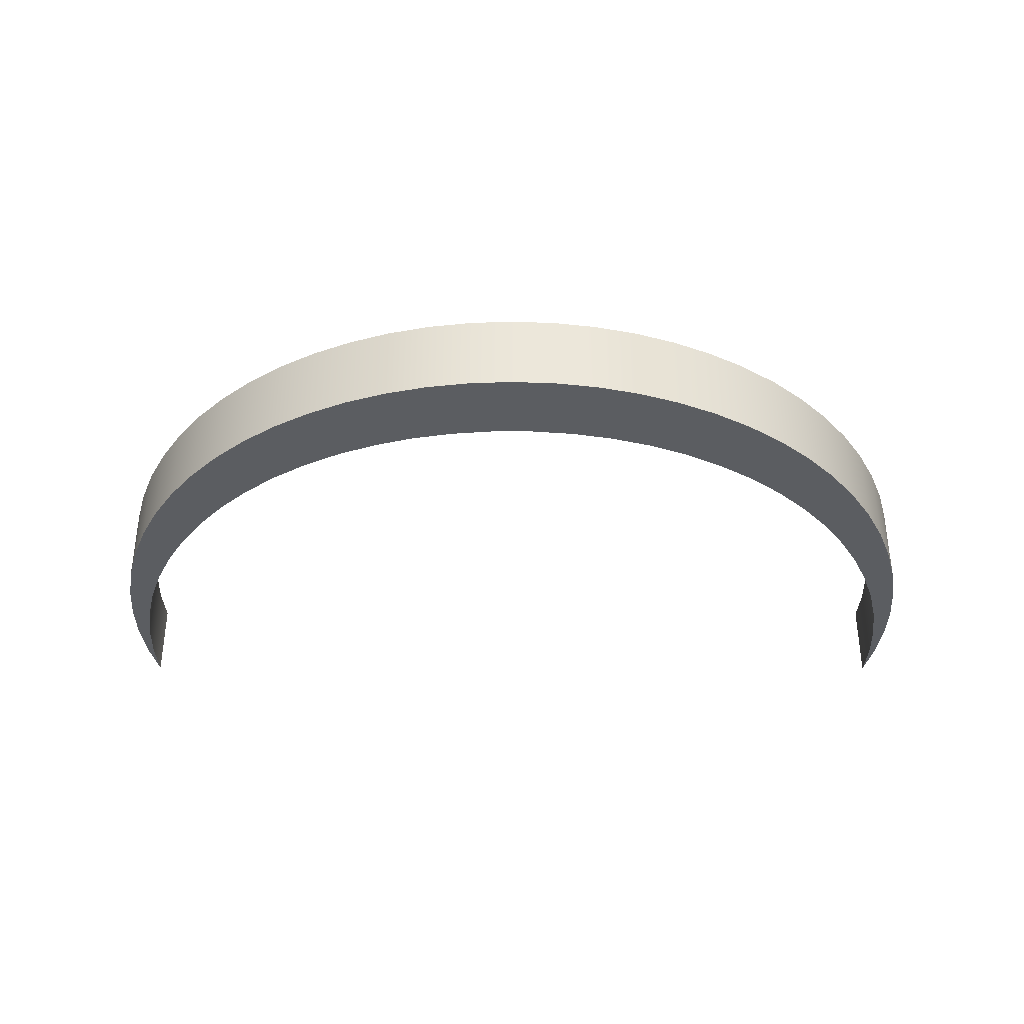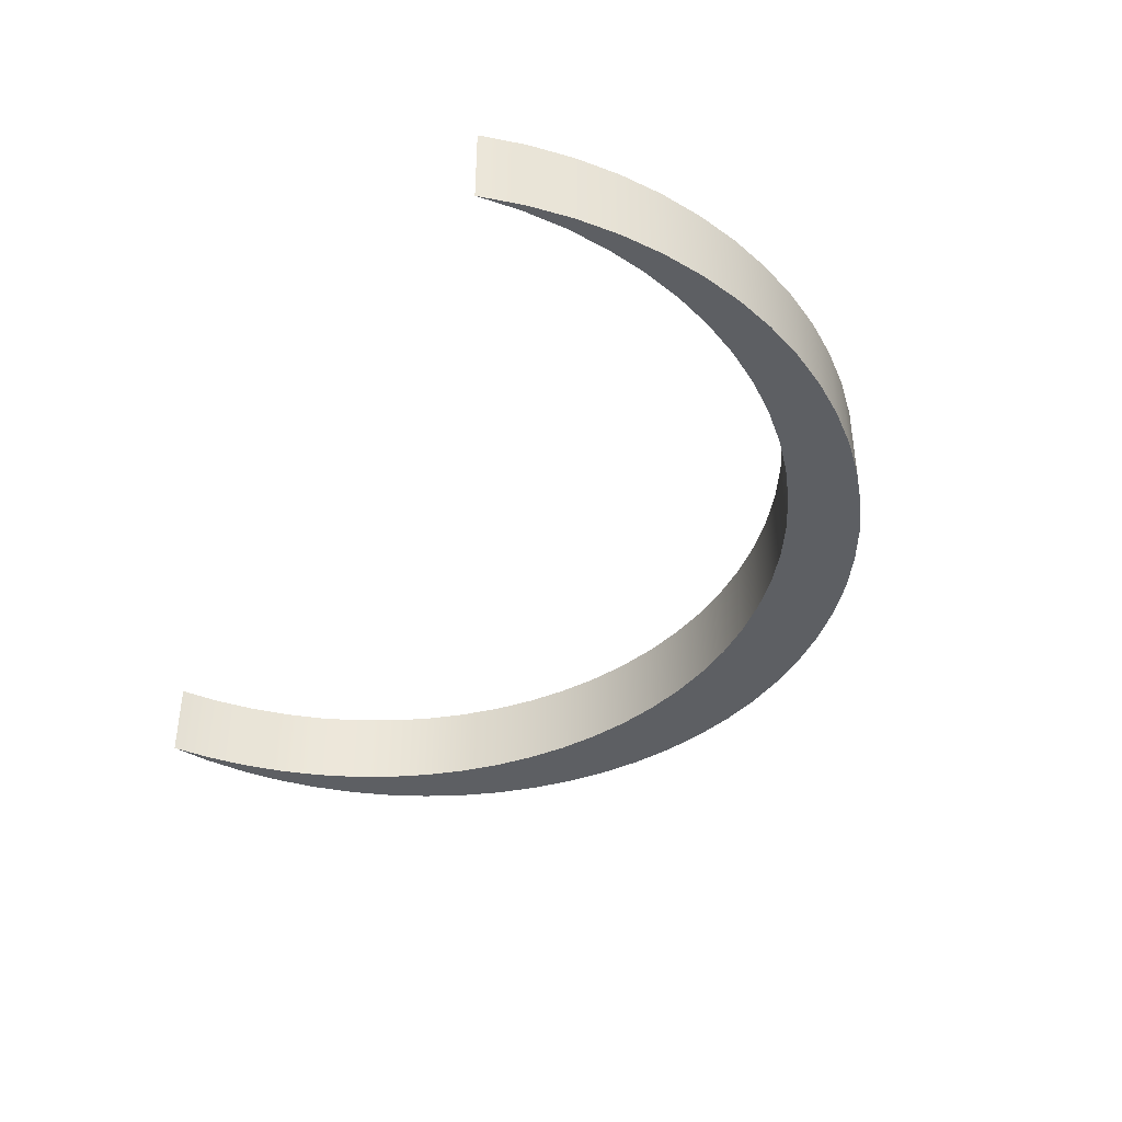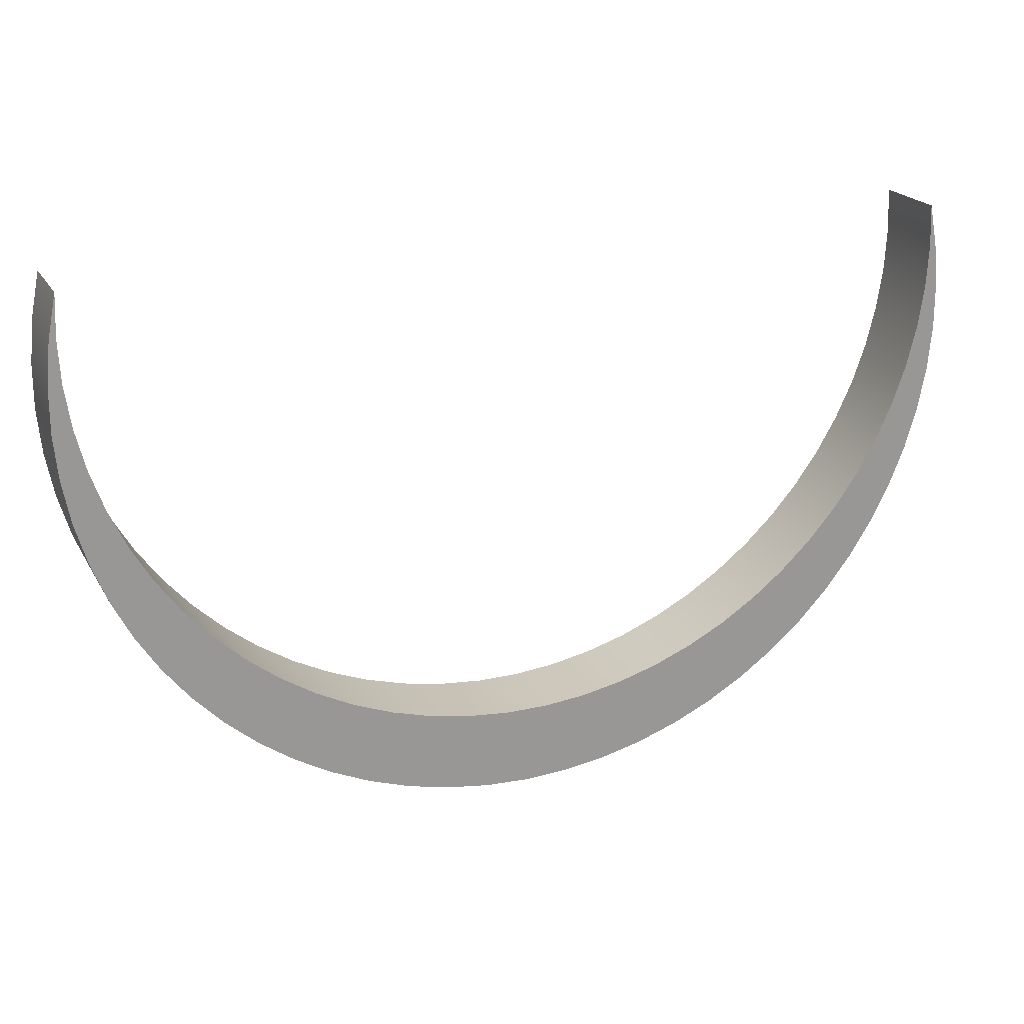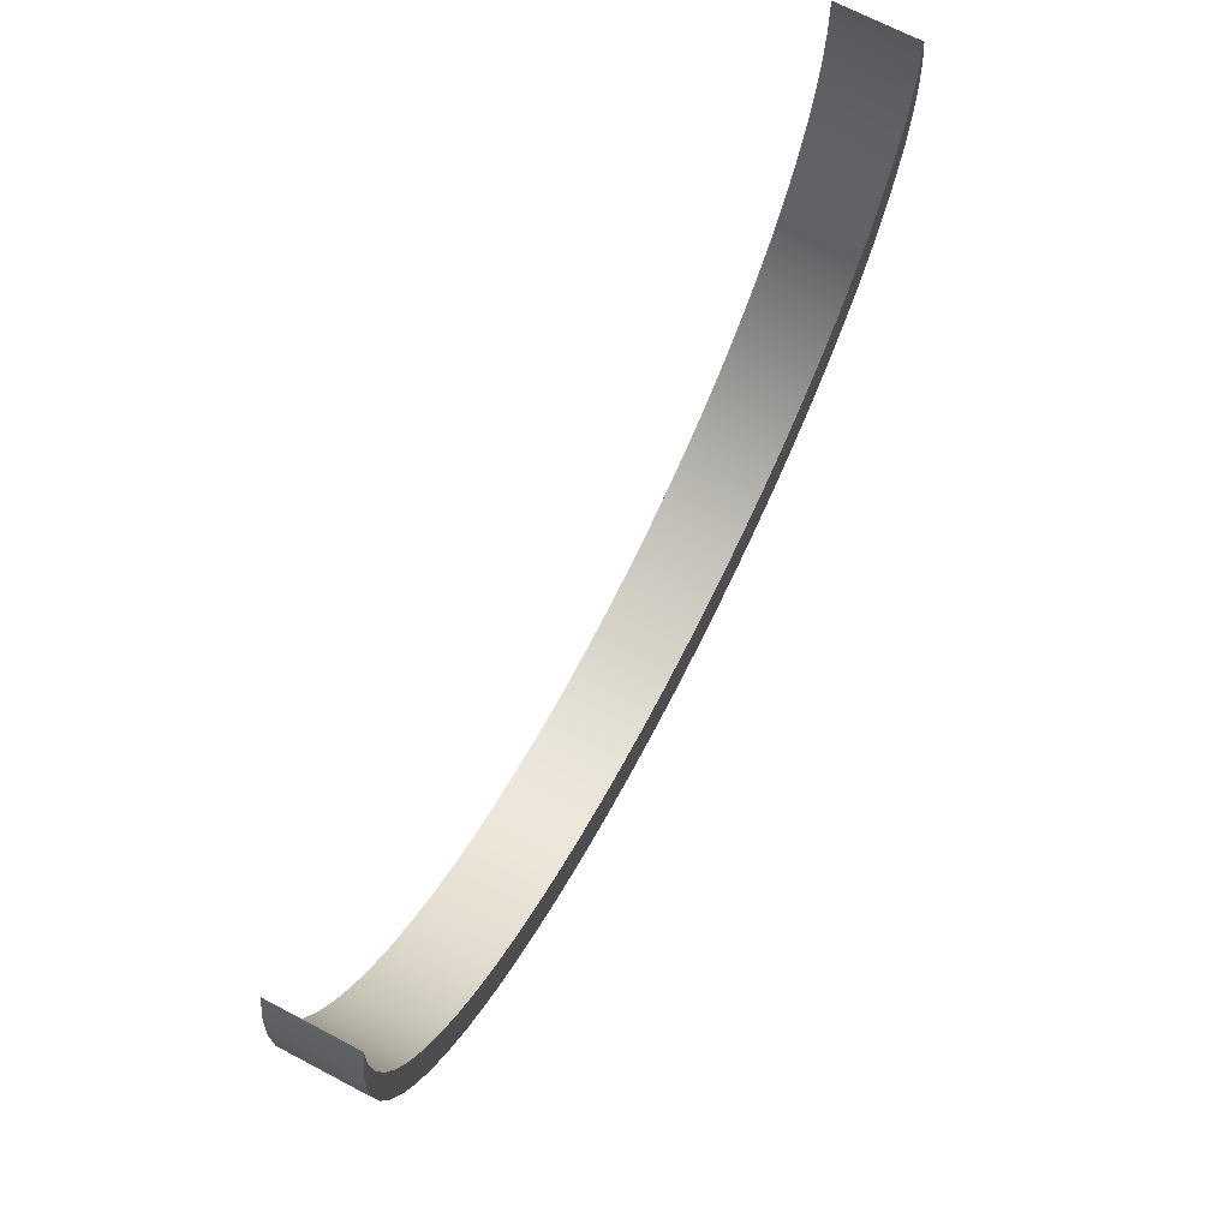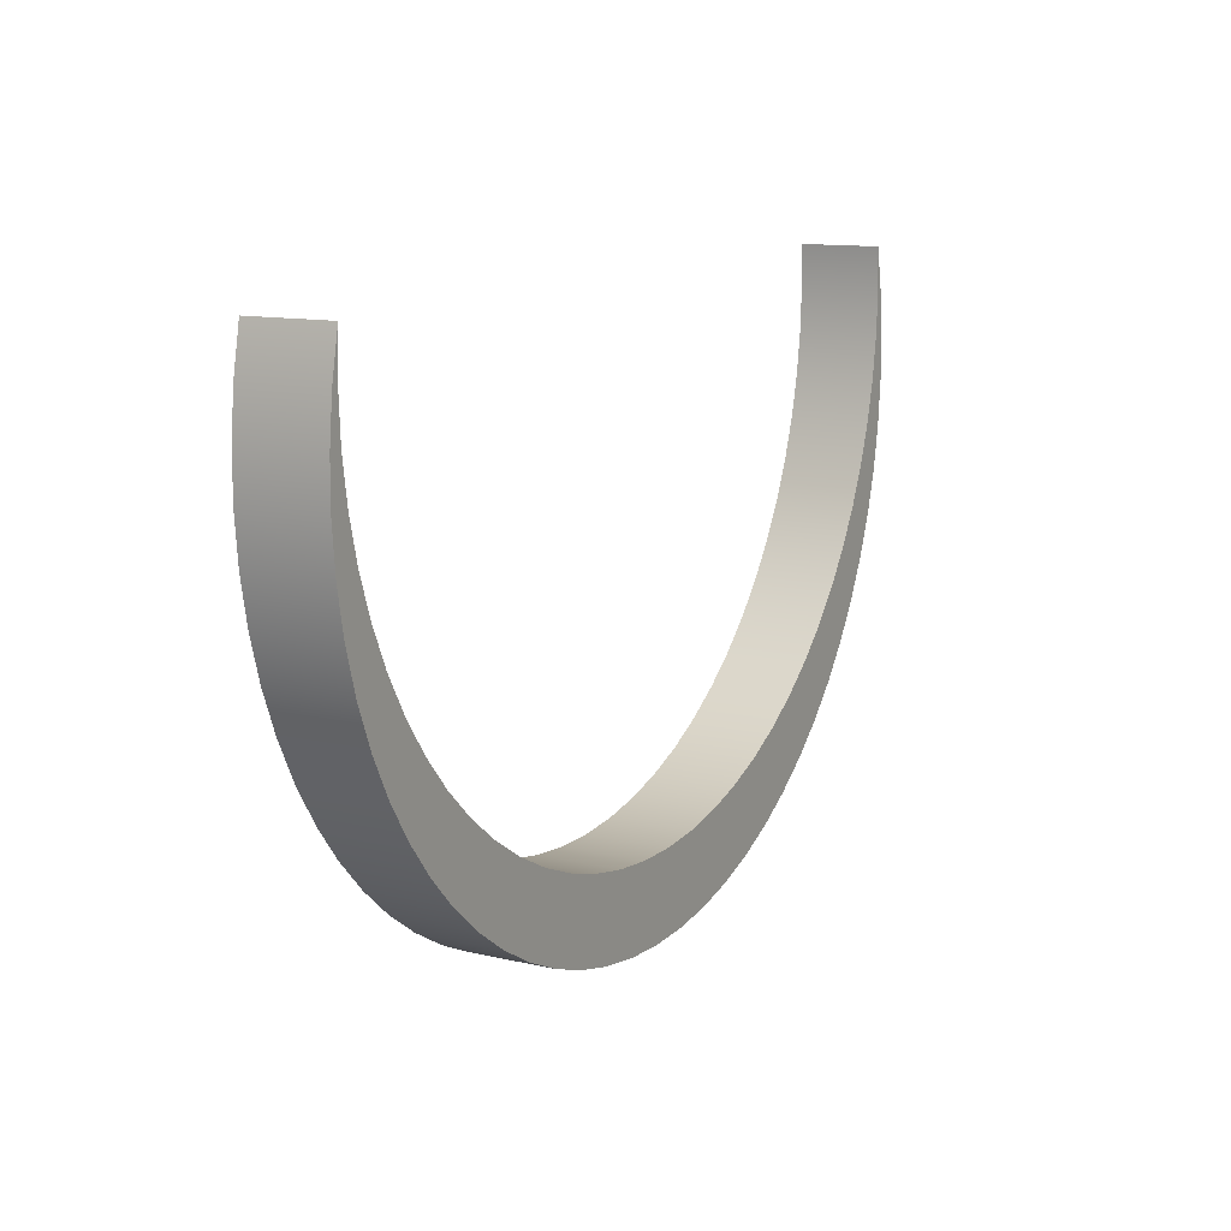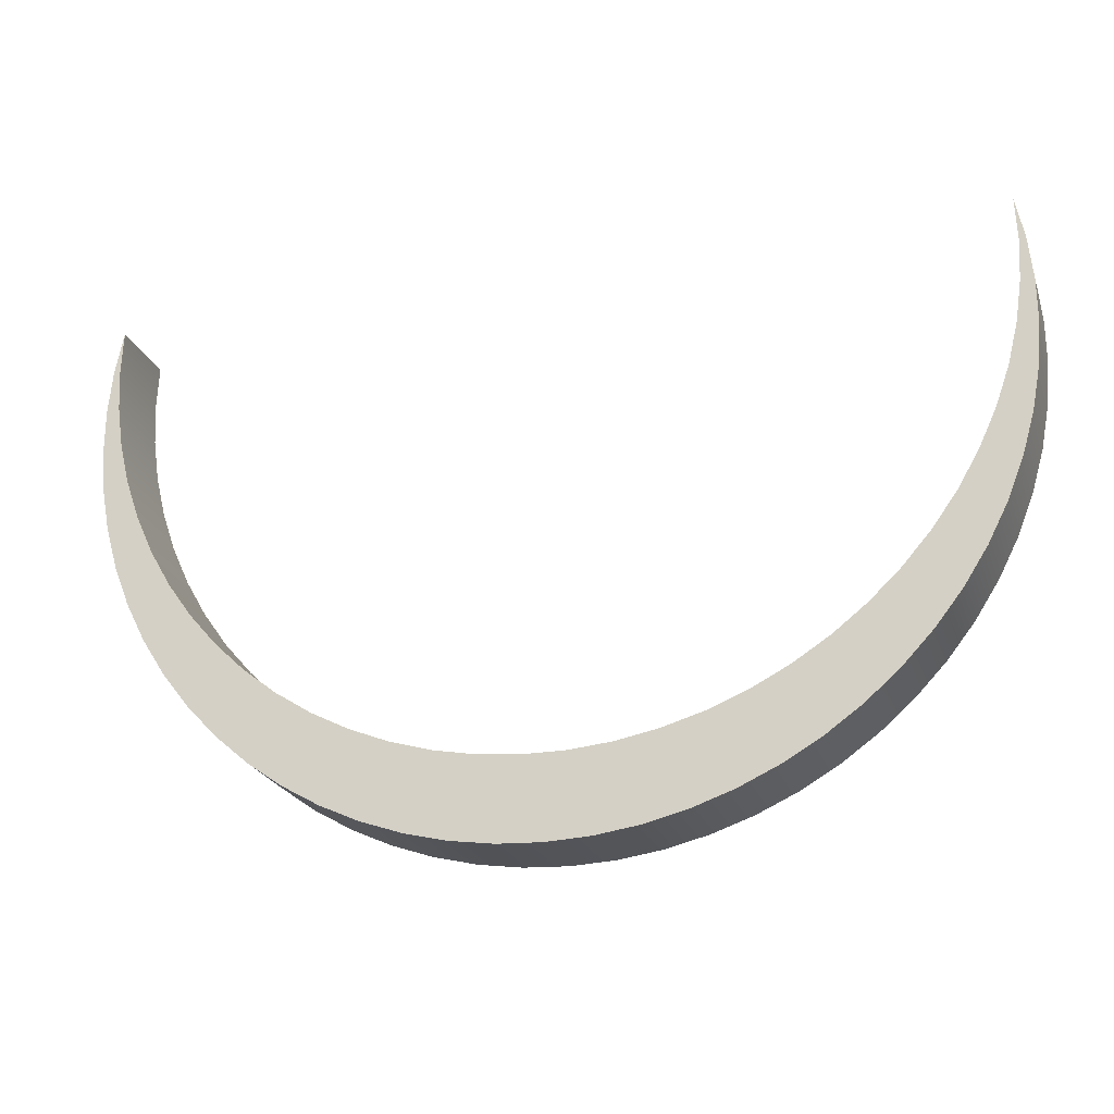
<metadata>
{"format":"obj","ext":"obj","renderer":"f3d","projection":"perspective","resolution":1024,"background":"white","views":[{"elev":-35.4,"azim":179.9,"up":"+Y"},{"elev":-40.1,"azim":65.3,"up":"+Y"},{"elev":21.2,"azim":-22.2,"up":"+Z"},{"elev":70.7,"azim":117.6,"up":"+Z"},{"elev":12.0,"azim":-60.8,"up":"+Z"},{"elev":-23.2,"azim":-163.3,"up":"+Z"}]}
</metadata>
<code>
v -2.5 0 -2.22e-16
v -2.511 0 -0.2618
v -2.498 0 -0.5235
v -2.459 0 -0.7828
v -2.397 0 -1.037
v -2.31 0 -1.285
v -2.201 0 -1.523
v -2.069 0 -1.749
v -1.916 0 -1.962
v -1.744 0 -2.16
v -1.554 0 -2.34
v -1.348 0 -2.502
v -1.127 0 -2.643
v -0.8942 0 -2.763
v -0.6508 0 -2.86
v -0.3993 0 -2.934
v -0.1419 0 -2.983
v 0.119 0 -3.008
v 0.381 0 -3.008
v 0.6419 0 -2.983
v 0.8993 0 -2.934
v 1.151 0 -2.86
v 1.394 0 -2.763
v 1.627 0 -2.643
v 1.848 0 -2.502
v 2.054 0 -2.34
v 2.244 0 -2.16
v 2.416 0 -1.962
v 2.569 0 -1.749
v 2.701 0 -1.523
v 2.81 0 -1.285
v 2.897 0 -1.037
v 2.959 0 -0.7828
v 2.998 0 -0.5235
v 3.011 0 -0.2618
v 3 0 0
v 3 0.5 0
v 3.011 0.5 -0.2618
v 2.998 0.5 -0.5235
v 2.959 0.5 -0.7828
v 2.897 0.5 -1.037
v 2.81 0.5 -1.285
v 2.701 0.5 -1.523
v 2.569 0.5 -1.749
v 2.416 0.5 -1.962
v 2.244 0.5 -2.16
v 2.054 0.5 -2.34
v 1.848 0.5 -2.502
v 1.627 0.5 -2.643
v 1.394 0.5 -2.763
v 1.151 0.5 -2.86
v 0.8993 0.5 -2.934
v 0.6419 0.5 -2.983
v 0.381 0.5 -3.008
v 0.119 0.5 -3.008
v -0.1419 0.5 -2.983
v -0.3993 0.5 -2.934
v -0.6508 0.5 -2.86
v -0.8942 0.5 -2.763
v -1.127 0.5 -2.643
v -1.348 0.5 -2.502
v -1.554 0.5 -2.34
v -1.744 0.5 -2.16
v -1.916 0.5 -1.962
v -2.069 0.5 -1.749
v -2.201 0.5 -1.523
v -2.31 0.5 -1.285
v -2.397 0.5 -1.037
v -2.459 0.5 -0.7828
v -2.498 0.5 -0.5235
v -2.511 0.5 -0.2618
v -2.5 0.5 -2.22e-16
v 3 0 0
v 3.052 0 -0.2651
v 3.079 0 -0.5339
v 3.08 0 -0.804
v 3.055 0 -1.073
v 3.005 0 -1.338
v 2.929 0 -1.598
v 2.829 0 -1.849
v 2.706 0 -2.089
v 2.561 0 -2.317
v 2.394 0 -2.529
v 2.208 0 -2.725
v 2.004 0 -2.903
v 1.784 0 -3.06
v 1.551 0 -3.195
v 1.305 0 -3.307
v 1.05 0 -3.396
v 0.7872 0 -3.46
v 0.5198 0 -3.498
v 0.25 0 -3.511
v -0.01983 0 -3.498
v -0.2872 0 -3.46
v -0.5497 0 -3.396
v -0.8049 0 -3.307
v -1.051 0 -3.195
v -1.284 0 -3.06
v -1.504 0 -2.903
v -1.708 0 -2.725
v -1.894 0 -2.529
v -2.061 0 -2.317
v -2.206 0 -2.089
v -2.329 0 -1.849
v -2.429 0 -1.598
v -2.505 0 -1.338
v -2.555 0 -1.073
v -2.58 0 -0.804
v -2.579 0 -0.5339
v -2.552 0 -0.2651
v -2.5 0 -2.22e-16
v -2.5 0.5 -2.22e-16
v -2.552 0.5 -0.2651
v -2.579 0.5 -0.5339
v -2.58 0.5 -0.804
v -2.555 0.5 -1.073
v -2.505 0.5 -1.338
v -2.429 0.5 -1.598
v -2.329 0.5 -1.849
v -2.206 0.5 -2.089
v -2.061 0.5 -2.317
v -1.894 0.5 -2.529
v -1.708 0.5 -2.725
v -1.504 0.5 -2.903
v -1.284 0.5 -3.06
v -1.051 0.5 -3.195
v -0.8049 0.5 -3.307
v -0.5497 0.5 -3.396
v -0.2872 0.5 -3.46
v -0.01983 0.5 -3.498
v 0.25 0.5 -3.511
v 0.5198 0.5 -3.498
v 0.7872 0.5 -3.46
v 1.05 0.5 -3.396
v 1.305 0.5 -3.307
v 1.551 0.5 -3.195
v 1.784 0.5 -3.06
v 2.004 0.5 -2.903
v 2.208 0.5 -2.725
v 2.394 0.5 -2.529
v 2.561 0.5 -2.317
v 2.706 0.5 -2.089
v 2.829 0.5 -1.849
v 2.929 0.5 -1.598
v 3.005 0.5 -1.338
v 3.055 0.5 -1.073
v 3.08 0.5 -0.804
v 3.079 0.5 -0.5339
v 3.052 0.5 -0.2651
v 3 0.5 0
v 3 0.5 0
v 3.052 0.5 -0.2651
v 3.079 0.5 -0.5339
v 3.08 0.5 -0.804
v 3.055 0.5 -1.073
v 3.005 0.5 -1.338
v 2.929 0.5 -1.598
v 2.829 0.5 -1.849
v 2.706 0.5 -2.089
v 2.561 0.5 -2.317
v 2.394 0.5 -2.529
v 2.208 0.5 -2.725
v 2.004 0.5 -2.903
v 1.784 0.5 -3.06
v 1.551 0.5 -3.195
v 1.305 0.5 -3.307
v 1.05 0.5 -3.396
v 0.7872 0.5 -3.46
v 0.5198 0.5 -3.498
v 0.25 0.5 -3.511
v -0.01983 0.5 -3.498
v -0.2872 0.5 -3.46
v -0.5497 0.5 -3.396
v -0.8049 0.5 -3.307
v -1.051 0.5 -3.195
v -1.284 0.5 -3.06
v -1.504 0.5 -2.903
v -1.708 0.5 -2.725
v -1.894 0.5 -2.529
v -2.061 0.5 -2.317
v -2.206 0.5 -2.089
v -2.329 0.5 -1.849
v -2.429 0.5 -1.598
v -2.505 0.5 -1.338
v -2.555 0.5 -1.073
v -2.58 0.5 -0.804
v -2.579 0.5 -0.5339
v -2.552 0.5 -0.2651
v -2.5 0.5 -2.22e-16
v -2.511 0.5 -0.2618
v -2.498 0.5 -0.5235
v -2.459 0.5 -0.7828
v -2.397 0.5 -1.037
v -2.31 0.5 -1.285
v -2.201 0.5 -1.523
v -2.069 0.5 -1.749
v -1.916 0.5 -1.962
v -1.744 0.5 -2.16
v -1.554 0.5 -2.34
v -1.348 0.5 -2.502
v -1.127 0.5 -2.643
v -0.8942 0.5 -2.763
v -0.6508 0.5 -2.86
v -0.3993 0.5 -2.934
v -0.1419 0.5 -2.983
v 0.119 0.5 -3.008
v 0.381 0.5 -3.008
v 0.6419 0.5 -2.983
v 0.8993 0.5 -2.934
v 1.151 0.5 -2.86
v 1.394 0.5 -2.763
v 1.627 0.5 -2.643
v 1.848 0.5 -2.502
v 2.054 0.5 -2.34
v 2.244 0.5 -2.16
v 2.416 0.5 -1.962
v 2.569 0.5 -1.749
v 2.701 0.5 -1.523
v 2.81 0.5 -1.285
v 2.897 0.5 -1.037
v 2.959 0.5 -0.7828
v 2.998 0.5 -0.5235
v 3.011 0.5 -0.2618
v -2.5 0 -2.22e-16
v -2.552 0 -0.2651
v -2.579 0 -0.5339
v -2.58 0 -0.804
v -2.555 0 -1.073
v -2.505 0 -1.338
v -2.429 0 -1.598
v -2.329 0 -1.849
v -2.206 0 -2.089
v -2.061 0 -2.317
v -1.894 0 -2.529
v -1.708 0 -2.725
v -1.504 0 -2.903
v -1.284 0 -3.06
v -1.051 0 -3.195
v -0.8049 0 -3.307
v -0.5497 0 -3.396
v -0.2872 0 -3.46
v -0.01983 0 -3.498
v 0.25 0 -3.511
v 0.5198 0 -3.498
v 0.7872 0 -3.46
v 1.05 0 -3.396
v 1.305 0 -3.307
v 1.551 0 -3.195
v 1.784 0 -3.06
v 2.004 0 -2.903
v 2.208 0 -2.725
v 2.394 0 -2.529
v 2.561 0 -2.317
v 2.706 0 -2.089
v 2.829 0 -1.849
v 2.929 0 -1.598
v 3.005 0 -1.338
v 3.055 0 -1.073
v 3.08 0 -0.804
v 3.079 0 -0.5339
v 3.052 0 -0.2651
v 3 0 0
v 3.011 0 -0.2618
v 2.998 0 -0.5235
v 2.959 0 -0.7828
v 2.897 0 -1.037
v 2.81 0 -1.285
v 2.701 0 -1.523
v 2.569 0 -1.749
v 2.416 0 -1.962
v 2.244 0 -2.16
v 2.054 0 -2.34
v 1.848 0 -2.502
v 1.627 0 -2.643
v 1.394 0 -2.763
v 1.151 0 -2.86
v 0.8993 0 -2.934
v 0.6419 0 -2.983
v 0.381 0 -3.008
v 0.119 0 -3.008
v -0.1419 0 -2.983
v -0.3993 0 -2.934
v -0.6508 0 -2.86
v -0.8942 0 -2.763
v -1.127 0 -2.643
v -1.348 0 -2.502
v -1.554 0 -2.34
v -1.744 0 -2.16
v -1.916 0 -1.962
v -2.069 0 -1.749
v -2.201 0 -1.523
v -2.31 0 -1.285
v -2.397 0 -1.037
v -2.459 0 -0.7828
v -2.498 0 -0.5235
v -2.511 0 -0.2618
g a3571eca-e330-11ea-bee1-54bf646e7e1f
f 72 1 71
f 71 1 2
f 71 2 70
f 70 2 3
f 70 3 69
f 69 3 4
f 69 4 68
f 68 4 5
f 68 5 67
f 67 5 6
f 67 6 66
f 66 6 7
f 66 7 65
f 65 7 8
f 65 8 64
f 64 8 9
f 64 9 63
f 63 9 10
f 63 10 62
f 62 10 11
f 62 11 61
f 61 11 12
f 61 12 60
f 60 12 13
f 60 13 59
f 59 13 14
f 59 14 58
f 58 14 15
f 58 15 57
f 57 15 16
f 57 16 56
f 56 16 17
f 56 17 55
f 55 17 18
f 55 18 54
f 54 18 19
f 54 19 53
f 53 19 20
f 53 20 52
f 52 20 21
f 52 21 51
f 51 21 22
f 51 22 50
f 50 22 23
f 50 23 49
f 49 23 24
f 49 24 48
f 48 24 25
f 48 25 47
f 47 25 26
f 47 26 46
f 46 26 27
f 46 27 45
f 45 27 28
f 45 28 44
f 44 28 29
f 44 29 43
f 43 29 30
f 43 30 42
f 42 30 31
f 42 31 41
f 41 31 32
f 41 32 40
f 40 32 33
f 40 33 39
f 39 33 34
f 39 34 38
f 38 34 35
f 38 35 37
f 37 35 36
g a3576ce8-e330-11ea-8f27-54bf646e7e1f
f 150 73 149
f 149 73 74
f 149 74 148
f 148 74 75
f 148 75 147
f 147 75 76
f 147 76 146
f 146 76 77
f 146 77 145
f 145 77 78
f 145 78 144
f 144 78 79
f 144 79 143
f 143 79 80
f 143 80 142
f 142 80 81
f 142 81 141
f 141 81 82
f 141 82 140
f 140 82 83
f 140 83 139
f 139 83 84
f 139 84 138
f 138 84 85
f 138 85 137
f 137 85 86
f 137 86 136
f 136 86 87
f 136 87 135
f 135 87 88
f 135 88 134
f 134 88 89
f 134 89 133
f 133 89 90
f 133 90 132
f 132 90 91
f 132 91 131
f 131 91 92
f 131 92 130
f 130 92 93
f 130 93 129
f 129 93 94
f 129 94 128
f 128 94 95
f 128 95 127
f 127 95 96
f 127 96 126
f 126 96 97
f 126 97 125
f 125 97 98
f 125 98 124
f 124 98 99
f 124 99 123
f 123 99 100
f 123 100 122
f 122 100 101
f 122 101 121
f 121 101 102
f 121 102 120
f 120 102 103
f 120 103 119
f 119 103 104
f 119 104 118
f 118 104 105
f 118 105 117
f 117 105 106
f 117 106 116
f 116 106 107
f 116 107 115
f 115 107 108
f 115 108 114
f 114 108 109
f 114 109 113
f 113 109 110
f 113 110 112
f 112 110 111
g a3579400-e330-11ea-abb4-54bf646e7e1f
f 151 152 223
f 223 152 222
f 222 152 153
f 222 153 221
f 221 153 154
f 221 154 220
f 220 154 155
f 220 155 219
f 219 155 156
f 219 156 218
f 218 156 157
f 218 157 217
f 217 157 158
f 217 158 216
f 216 158 159
f 216 159 215
f 215 159 160
f 215 160 214
f 214 160 161
f 214 161 213
f 213 161 162
f 213 162 212
f 212 162 163
f 212 163 211
f 211 163 164
f 211 164 165
f 211 165 210
f 210 165 166
f 210 166 209
f 209 166 167
f 209 167 208
f 208 167 168
f 208 168 207
f 207 168 169
f 207 169 170
f 207 170 206
f 206 170 171
f 206 171 172
f 206 172 205
f 205 172 173
f 205 173 204
f 204 173 174
f 204 174 203
f 203 174 175
f 203 175 202
f 202 175 176
f 202 176 177
f 202 177 201
f 201 177 178
f 201 178 200
f 200 178 179
f 200 179 199
f 199 179 180
f 199 180 198
f 198 180 181
f 198 181 197
f 197 181 182
f 197 182 196
f 196 182 183
f 196 183 195
f 195 183 184
f 195 184 194
f 194 184 185
f 194 185 193
f 193 185 186
f 193 186 192
f 192 186 187
f 192 187 191
f 191 187 188
f 191 188 190
f 190 188 189
g a357e20c-e330-11ea-8712-54bf646e7e1f
f 224 225 296
f 296 225 295
f 295 225 226
f 295 226 294
f 294 226 227
f 294 227 293
f 293 227 228
f 293 228 292
f 292 228 229
f 292 229 291
f 291 229 230
f 291 230 290
f 290 230 231
f 290 231 289
f 289 231 232
f 289 232 288
f 288 232 233
f 288 233 287
f 287 233 234
f 287 234 286
f 286 234 235
f 286 235 285
f 285 235 236
f 285 236 284
f 284 236 237
f 284 237 238
f 284 238 283
f 283 238 239
f 283 239 282
f 282 239 240
f 282 240 281
f 281 240 241
f 281 241 280
f 280 241 242
f 280 242 243
f 280 243 279
f 279 243 244
f 279 244 245
f 279 245 278
f 278 245 246
f 278 246 277
f 277 246 247
f 277 247 276
f 276 247 248
f 276 248 275
f 275 248 249
f 275 249 250
f 275 250 274
f 274 250 251
f 274 251 273
f 273 251 252
f 273 252 272
f 272 252 253
f 272 253 271
f 271 253 254
f 271 254 270
f 270 254 255
f 270 255 269
f 269 255 256
f 269 256 268
f 268 256 257
f 268 257 267
f 267 257 258
f 267 258 266
f 266 258 259
f 266 259 265
f 265 259 260
f 265 260 264
f 264 260 261
f 264 261 263
f 263 261 262

</code>
